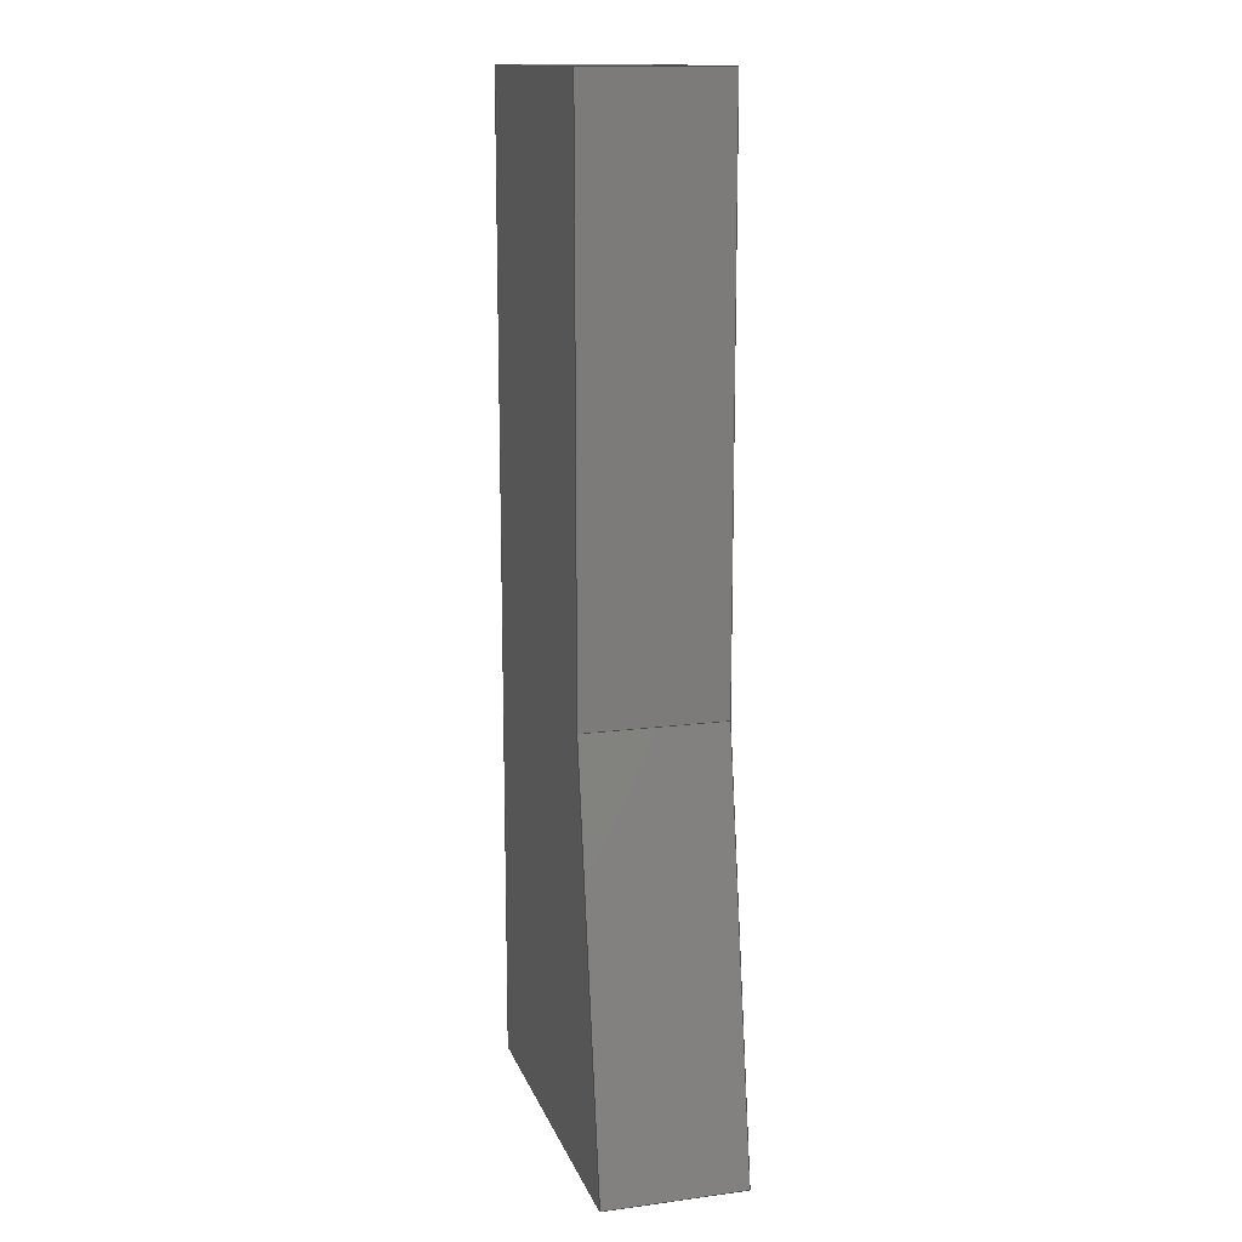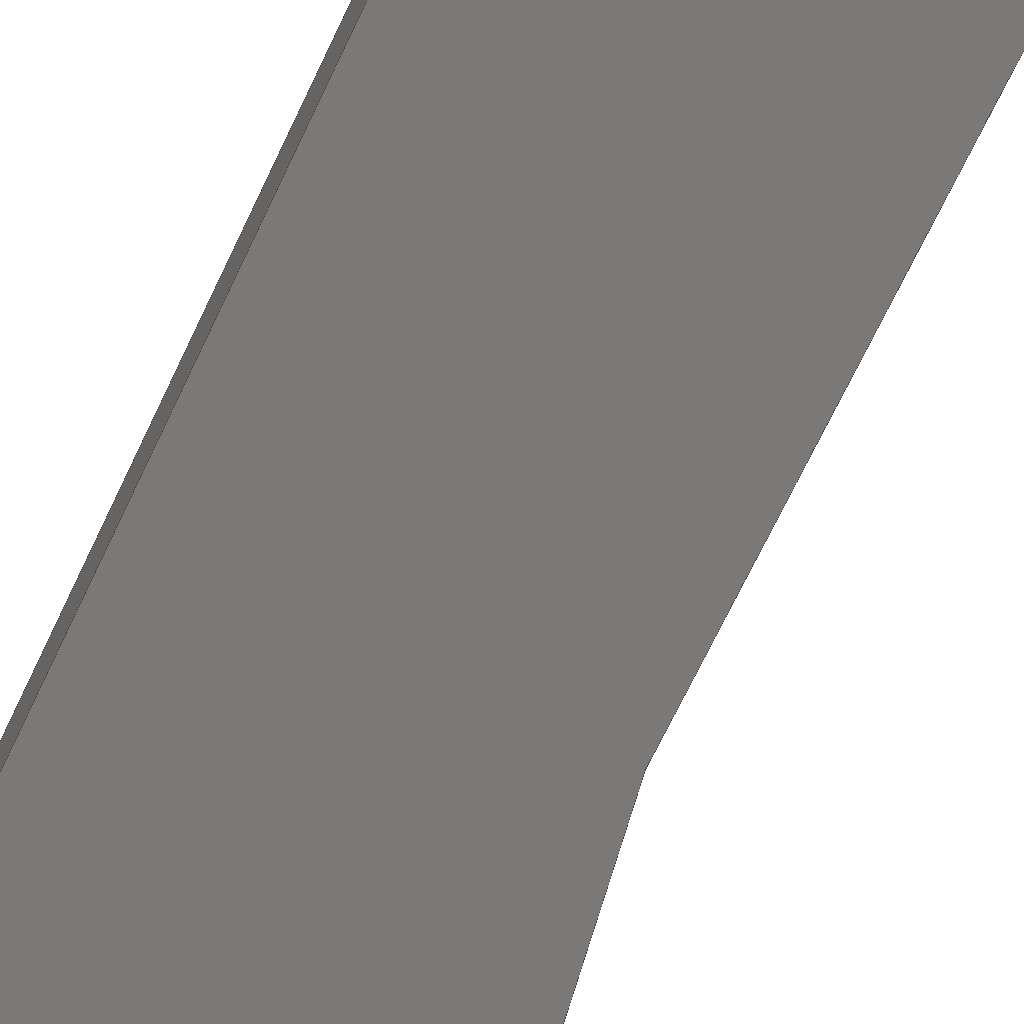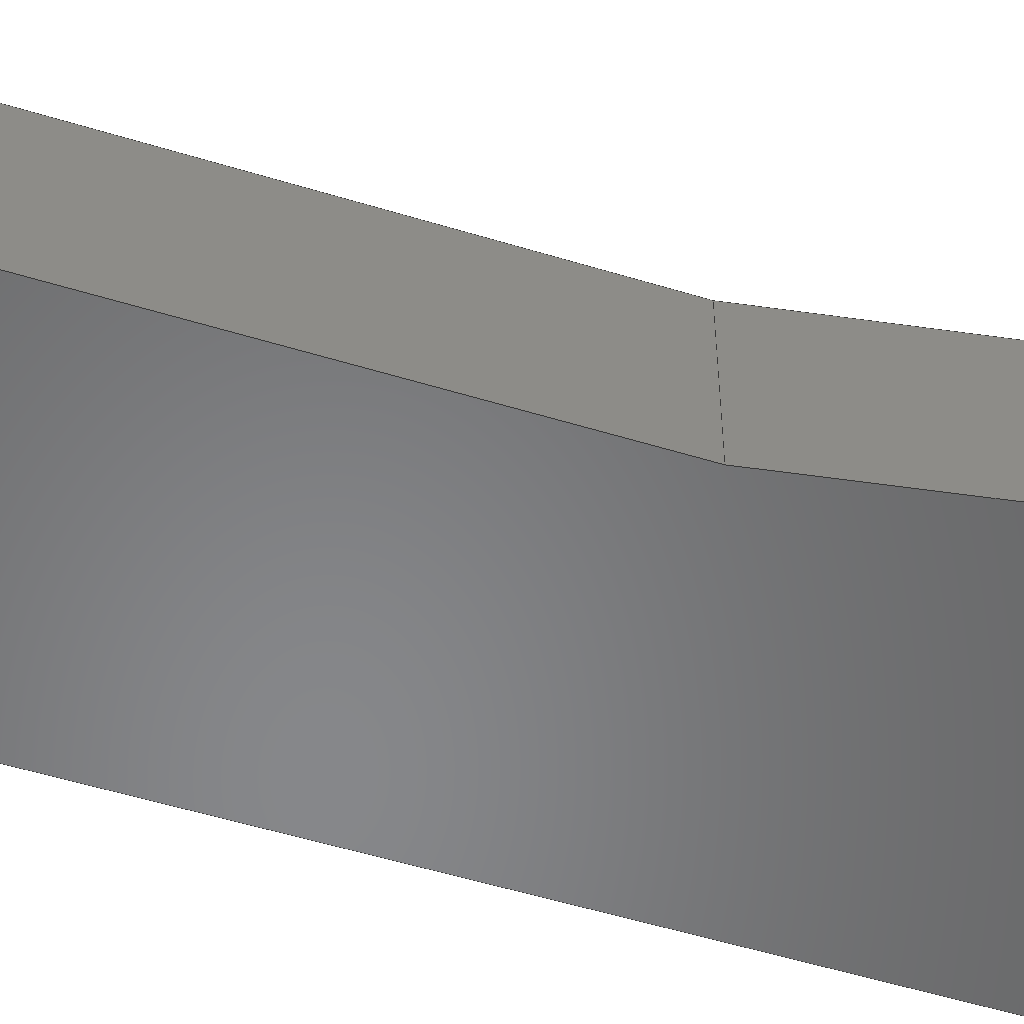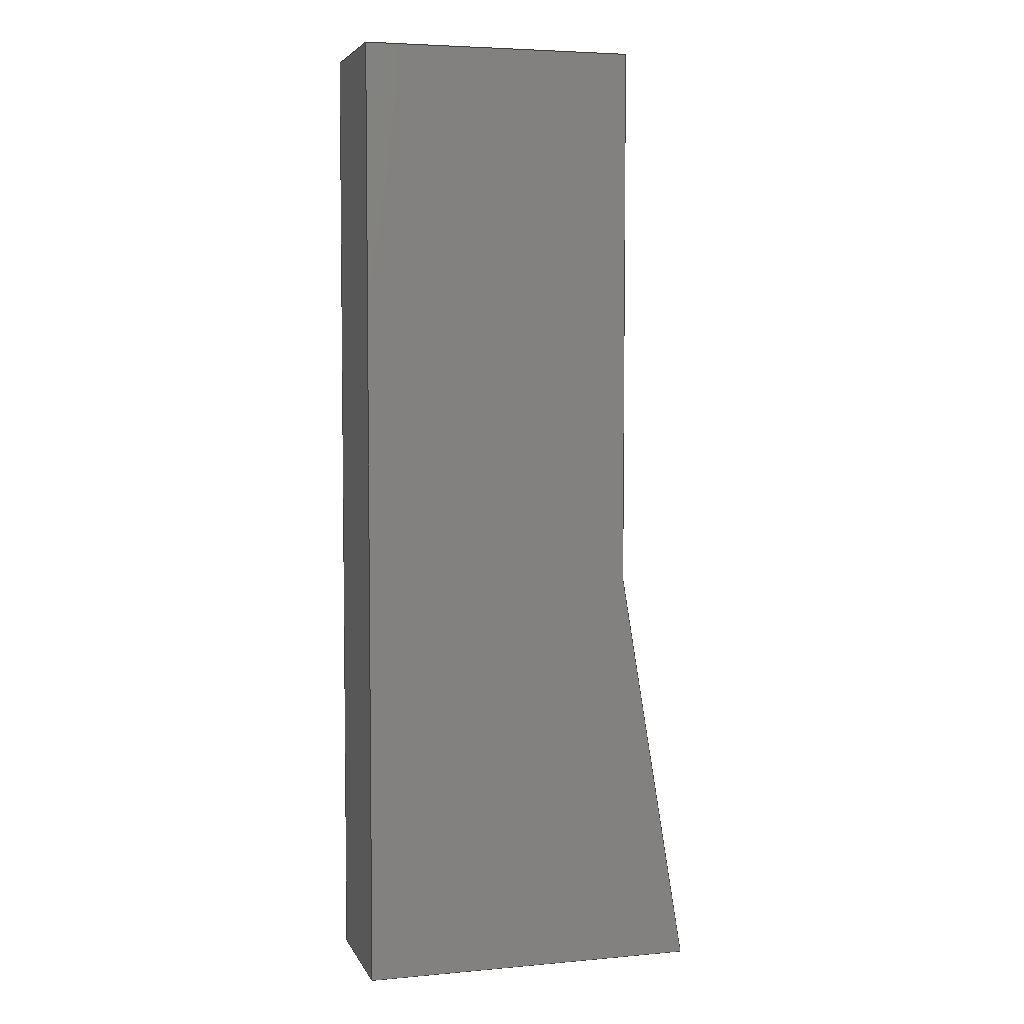
<metadata>
{"format":"step","ext":"step","renderer":"f3d","projection":"perspective","resolution":1024,"background":"white","views":[{"elev":14.3,"azim":-106.1,"up":"+Y"},{"elev":-72.3,"azim":154.3,"up":"+Z"},{"elev":-54.0,"azim":-108.1,"up":"+Z"},{"elev":4.9,"azim":164.0,"up":"+Y"}]}
</metadata>
<code>
ISO-10303-21;
DATA;
#1 = MECHANICAL_DESIGN_GEOMETRIC_PRESENTATION_REPRESENTATION( ' ', ( #7, #8, #9, #10, #11, #12, #13 ), #6 );
#2 = PRODUCT_DEFINITION_CONTEXT( '', #14, 'design' );
#3 = APPLICATION_PROTOCOL_DEFINITION( 'international standard', 'automotive_design', 2001, #14 );
#4 = PRODUCT_CATEGORY_RELATIONSHIP( 'NONE', 'NONE', #15, #16 );
#5 = SHAPE_DEFINITION_REPRESENTATION( #17, #18 );
#6 =  ( GEOMETRIC_REPRESENTATION_CONTEXT( 3 )GLOBAL_UNCERTAINTY_ASSIGNED_CONTEXT( ( #19 ) )GLOBAL_UNIT_ASSIGNED_CONTEXT( ( #20, #21, #22 ) )REPRESENTATION_CONTEXT( 'NONE', 'WORKSPACE' ) );
#7 = STYLED_ITEM( '', ( #23 ), #24 );
#8 = STYLED_ITEM( '', ( #25 ), #26 );
#9 = STYLED_ITEM( '', ( #27 ), #28 );
#10 = STYLED_ITEM( '', ( #29 ), #30 );
#11 = STYLED_ITEM( '', ( #31 ), #32 );
#12 = STYLED_ITEM( '', ( #33 ), #34 );
#13 = STYLED_ITEM( '', ( #35 ), #36 );
#14 = APPLICATION_CONTEXT( 'core data for automotive mechanical design processes' );
#15 = PRODUCT_CATEGORY( 'part', 'NONE' );
#16 = PRODUCT_RELATED_PRODUCT_CATEGORY( 'detail', ' ', ( #37 ) );
#17 = PRODUCT_DEFINITION_SHAPE( 'NONE', 'NONE', #38 );
#18 = ADVANCED_BREP_SHAPE_REPRESENTATION( 'Part 1', ( #39, #40 ), #6 );
#19 = UNCERTAINTY_MEASURE_WITH_UNIT( LENGTH_MEASURE( 1e-17 ), #20, '', '' );
#20 =  ( CONVERSION_BASED_UNIT( 'METRE', #41 )LENGTH_UNIT(  )NAMED_UNIT( #42 ) );
#21 =  ( NAMED_UNIT( #43 )PLANE_ANGLE_UNIT(  )SI_UNIT( $, .RADIAN. ) );
#22 =  ( NAMED_UNIT( #43 )SI_UNIT( $, .STERADIAN. )SOLID_ANGLE_UNIT(  ) );
#23 = PRESENTATION_STYLE_ASSIGNMENT( ( #44 ) );
#24 = ADVANCED_FACE( '', ( #45 ), #46, .T. );
#25 = PRESENTATION_STYLE_ASSIGNMENT( ( #47 ) );
#26 = ADVANCED_FACE( '', ( #48 ), #49, .T. );
#27 = PRESENTATION_STYLE_ASSIGNMENT( ( #50 ) );
#28 = ADVANCED_FACE( '', ( #51 ), #52, .F. );
#29 = PRESENTATION_STYLE_ASSIGNMENT( ( #53 ) );
#30 = ADVANCED_FACE( '', ( #54 ), #55, .T. );
#31 = PRESENTATION_STYLE_ASSIGNMENT( ( #56 ) );
#32 = ADVANCED_FACE( '', ( #57 ), #58, .T. );
#33 = PRESENTATION_STYLE_ASSIGNMENT( ( #59 ) );
#34 = ADVANCED_FACE( '', ( #60 ), #61, .T. );
#35 = PRESENTATION_STYLE_ASSIGNMENT( ( #62 ) );
#36 = ADVANCED_FACE( '', ( #63 ), #64, .T. );
#37 = PRODUCT( 'Part 1', 'Part 1', 'PART-Part 1-DESC', ( #65 ) );
#38 = PRODUCT_DEFINITION( 'NONE', 'NONE', #66, #2 );
#39 = MANIFOLD_SOLID_BREP( 'Part 1', #67 );
#40 = AXIS2_PLACEMENT_3D( '', #68, #69, #70 );
#41 = LENGTH_MEASURE_WITH_UNIT( LENGTH_MEASURE( 1 ), #71 );
#42 = DIMENSIONAL_EXPONENTS( 1, 0, 0, 0, 0, 0, 0 );
#43 = DIMENSIONAL_EXPONENTS( 0, 0, 0, 0, 0, 0, 0 );
#44 = SURFACE_STYLE_USAGE( .BOTH., #72 );
#45 = FACE_OUTER_BOUND( '', #73, .T. );
#46 = PLANE( '', #74 );
#47 = SURFACE_STYLE_USAGE( .BOTH., #75 );
#48 = FACE_OUTER_BOUND( '', #76, .T. );
#49 = PLANE( '', #77 );
#50 = SURFACE_STYLE_USAGE( .BOTH., #78 );
#51 = FACE_OUTER_BOUND( '', #79, .T. );
#52 = PLANE( '', #80 );
#53 = SURFACE_STYLE_USAGE( .BOTH., #81 );
#54 = FACE_OUTER_BOUND( '', #82, .T. );
#55 = PLANE( '', #83 );
#56 = SURFACE_STYLE_USAGE( .BOTH., #84 );
#57 = FACE_OUTER_BOUND( '', #85, .T. );
#58 = PLANE( '', #86 );
#59 = SURFACE_STYLE_USAGE( .BOTH., #87 );
#60 = FACE_OUTER_BOUND( '', #88, .T. );
#61 = PLANE( '', #89 );
#62 = SURFACE_STYLE_USAGE( .BOTH., #90 );
#63 = FACE_OUTER_BOUND( '', #91, .T. );
#64 = PLANE( '', #92 );
#65 = PRODUCT_CONTEXT( '', #14, 'mechanical' );
#66 = PRODUCT_DEFINITION_FORMATION_WITH_SPECIFIED_SOURCE( ' ', 'NONE', #37, .NOT_KNOWN. );
#67 = CLOSED_SHELL( '', ( #24, #32, #26, #30, #34, #36, #28 ) );
#68 = CARTESIAN_POINT( '', ( 0, 0, 0 ) );
#69 = DIRECTION( '', ( 0, 0, 1 ) );
#70 = DIRECTION( '', ( 1, 0, 0 ) );
#71 =  ( LENGTH_UNIT(  )NAMED_UNIT( #42 )SI_UNIT( $, .METRE. ) );
#72 = SURFACE_SIDE_STYLE( '', ( #93 ) );
#73 = EDGE_LOOP( '', ( #94, #95, #96, #97 ) );
#74 = AXIS2_PLACEMENT_3D( '', #98, #99, #100 );
#75 = SURFACE_SIDE_STYLE( '', ( #101 ) );
#76 = EDGE_LOOP( '', ( #102, #103, #104, #105 ) );
#77 = AXIS2_PLACEMENT_3D( '', #106, #107, #108 );
#78 = SURFACE_SIDE_STYLE( '', ( #109 ) );
#79 = EDGE_LOOP( '', ( #110, #111, #112, #113, #114 ) );
#80 = AXIS2_PLACEMENT_3D( '', #115, #116, #117 );
#81 = SURFACE_SIDE_STYLE( '', ( #118 ) );
#82 = EDGE_LOOP( '', ( #119, #120, #121, #122 ) );
#83 = AXIS2_PLACEMENT_3D( '', #123, #124, #125 );
#84 = SURFACE_SIDE_STYLE( '', ( #126 ) );
#85 = EDGE_LOOP( '', ( #127, #128, #129, #130, #131 ) );
#86 = AXIS2_PLACEMENT_3D( '', #132, #133, #134 );
#87 = SURFACE_SIDE_STYLE( '', ( #135 ) );
#88 = EDGE_LOOP( '', ( #136, #137, #138, #139 ) );
#89 = AXIS2_PLACEMENT_3D( '', #140, #141, #142 );
#90 = SURFACE_SIDE_STYLE( '', ( #143 ) );
#91 = EDGE_LOOP( '', ( #144, #145, #146, #147 ) );
#92 = AXIS2_PLACEMENT_3D( '', #148, #149, #150 );
#93 = SURFACE_STYLE_FILL_AREA( #151 );
#94 = ORIENTED_EDGE( '', *, *, #152, .F. );
#95 = ORIENTED_EDGE( '', *, *, #153, .F. );
#96 = ORIENTED_EDGE( '', *, *, #154, .T. );
#97 = ORIENTED_EDGE( '', *, *, #155, .T. );
#98 = CARTESIAN_POINT( '', ( -0.0508, 0.05919, 0.0254 ) );
#99 = DIRECTION( '', ( -1, -2.449e-16, 0 ) );
#100 = DIRECTION( '', ( 2.449e-16, -1, 0 ) );
#101 = SURFACE_STYLE_FILL_AREA( #156 );
#102 = ORIENTED_EDGE( '', *, *, #157, .F. );
#103 = ORIENTED_EDGE( '', *, *, #155, .F. );
#104 = ORIENTED_EDGE( '', *, *, #158, .T. );
#105 = ORIENTED_EDGE( '', *, *, #159, .T. );
#106 = CARTESIAN_POINT( '', ( 0.04917, 0.1778, 0.0254 ) );
#107 = DIRECTION( '', ( 0, 1, 0 ) );
#108 = DIRECTION( '', ( 0, 0, 1 ) );
#109 = SURFACE_STYLE_FILL_AREA( #160 );
#110 = ORIENTED_EDGE( '', *, *, #161, .T. );
#111 = ORIENTED_EDGE( '', *, *, #152, .T. );
#112 = ORIENTED_EDGE( '', *, *, #157, .T. );
#113 = ORIENTED_EDGE( '', *, *, #162, .T. );
#114 = ORIENTED_EDGE( '', *, *, #163, .T. );
#115 = CARTESIAN_POINT( '', ( -0.03175, 0.0889, 0 ) );
#116 = DIRECTION( '', ( 0, 0, 1 ) );
#117 = DIRECTION( '', ( 1, 0, 0 ) );
#118 = SURFACE_STYLE_FILL_AREA( #164 );
#119 = ORIENTED_EDGE( '', *, *, #161, .F. );
#120 = ORIENTED_EDGE( '', *, *, #165, .F. );
#121 = ORIENTED_EDGE( '', *, *, #166, .T. );
#122 = ORIENTED_EDGE( '', *, *, #153, .T. );
#123 = CARTESIAN_POINT( '', ( -0.06535, -0.01111, 0.0254 ) );
#124 = DIRECTION( '', ( -0.9864, 0.1644, 0 ) );
#125 = DIRECTION( '', ( -0.1644, -0.9864, 0 ) );
#126 = SURFACE_STYLE_FILL_AREA( #167 );
#127 = ORIENTED_EDGE( '', *, *, #166, .F. );
#128 = ORIENTED_EDGE( '', *, *, #168, .F. );
#129 = ORIENTED_EDGE( '', *, *, #169, .F. );
#130 = ORIENTED_EDGE( '', *, *, #158, .F. );
#131 = ORIENTED_EDGE( '', *, *, #154, .F. );
#132 = CARTESIAN_POINT( '', ( -0.03175, 0.0889, 0.0254 ) );
#133 = DIRECTION( '', ( 0, 0, 1 ) );
#134 = DIRECTION( '', ( 1, 0, 0 ) );
#135 = SURFACE_STYLE_FILL_AREA( #170 );
#136 = ORIENTED_EDGE( '', *, *, #163, .F. );
#137 = ORIENTED_EDGE( '', *, *, #171, .F. );
#138 = ORIENTED_EDGE( '', *, *, #168, .T. );
#139 = ORIENTED_EDGE( '', *, *, #165, .T. );
#140 = CARTESIAN_POINT( '', ( 0.04522, 1.388e-17, 0.0254 ) );
#141 = DIRECTION( '', ( 1.225e-16, -1, 0 ) );
#142 = DIRECTION( '', ( 1, 1.225e-16, 0 ) );
#143 = SURFACE_STYLE_FILL_AREA( #172 );
#144 = ORIENTED_EDGE( '', *, *, #162, .F. );
#145 = ORIENTED_EDGE( '', *, *, #159, .F. );
#146 = ORIENTED_EDGE( '', *, *, #169, .T. );
#147 = ORIENTED_EDGE( '', *, *, #171, .T. );
#148 = CARTESIAN_POINT( '', ( -6.939e-18, -0.02719, 0.0254 ) );
#149 = DIRECTION( '', ( 1, 1.225e-16, 0 ) );
#150 = DIRECTION( '', ( -1.225e-16, 1, 0 ) );
#151 = FILL_AREA_STYLE( '', ( #173 ) );
#152 = EDGE_CURVE( '', #174, #175, #176, .T. );
#153 = EDGE_CURVE( '', #177, #174, #178, .T. );
#154 = EDGE_CURVE( '', #177, #179, #180, .T. );
#155 = EDGE_CURVE( '', #179, #175, #181, .T. );
#156 = FILL_AREA_STYLE( '', ( #182 ) );
#157 = EDGE_CURVE( '', #175, #183, #184, .T. );
#158 = EDGE_CURVE( '', #179, #185, #186, .T. );
#159 = EDGE_CURVE( '', #185, #183, #187, .T. );
#160 = FILL_AREA_STYLE( '', ( #188 ) );
#161 = EDGE_CURVE( '', #189, #174, #190, .T. );
#162 = EDGE_CURVE( '', #183, #191, #192, .T. );
#163 = EDGE_CURVE( '', #191, #189, #193, .T. );
#164 = FILL_AREA_STYLE( '', ( #194 ) );
#165 = EDGE_CURVE( '', #195, #189, #196, .T. );
#166 = EDGE_CURVE( '', #195, #177, #197, .T. );
#167 = FILL_AREA_STYLE( '', ( #198 ) );
#168 = EDGE_CURVE( '', #199, #195, #200, .T. );
#169 = EDGE_CURVE( '', #185, #199, #201, .T. );
#170 = FILL_AREA_STYLE( '', ( #202 ) );
#171 = EDGE_CURVE( '', #199, #191, #203, .T. );
#172 = FILL_AREA_STYLE( '', ( #204 ) );
#173 = FILL_AREA_STYLE_COLOUR( '', #205 );
#174 = VERTEX_POINT( '', #206 );
#175 = VERTEX_POINT( '', #207 );
#176 = LINE( '', #208, #209 );
#177 = VERTEX_POINT( '', #210 );
#178 = LINE( '', #211, #212 );
#179 = VERTEX_POINT( '', #213 );
#180 = LINE( '', #214, #215 );
#181 = LINE( '', #216, #217 );
#182 = FILL_AREA_STYLE_COLOUR( '', #218 );
#183 = VERTEX_POINT( '', #219 );
#184 = LINE( '', #220, #221 );
#185 = VERTEX_POINT( '', #222 );
#186 = LINE( '', #223, #224 );
#187 = LINE( '', #225, #226 );
#188 = FILL_AREA_STYLE_COLOUR( '', #227 );
#189 = VERTEX_POINT( '', #228 );
#190 = LINE( '', #229, #230 );
#191 = VERTEX_POINT( '', #231 );
#192 = LINE( '', #232, #233 );
#193 = LINE( '', #234, #235 );
#194 = FILL_AREA_STYLE_COLOUR( '', #236 );
#195 = VERTEX_POINT( '', #237 );
#196 = LINE( '', #238, #239 );
#197 = LINE( '', #240, #241 );
#198 = FILL_AREA_STYLE_COLOUR( '', #242 );
#199 = VERTEX_POINT( '', #243 );
#200 = LINE( '', #244, #245 );
#201 = LINE( '', #246, #247 );
#202 = FILL_AREA_STYLE_COLOUR( '', #248 );
#203 = LINE( '', #249, #250 );
#204 = FILL_AREA_STYLE_COLOUR( '', #251 );
#205 = COLOUR_RGB( '', 0.6039, 0.6471, 0.6863 );
#206 = CARTESIAN_POINT( '', ( -0.0508, 0.0762, 0 ) );
#207 = CARTESIAN_POINT( '', ( -0.0508, 0.1778, 0 ) );
#208 = CARTESIAN_POINT( '', ( -0.0508, 0.05919, 0 ) );
#209 = VECTOR( '', #252, 1 );
#210 = CARTESIAN_POINT( '', ( -0.0508, 0.0762, 0.0254 ) );
#211 = CARTESIAN_POINT( '', ( -0.0508, 0.0762, 0.0254 ) );
#212 = VECTOR( '', #253, 1 );
#213 = CARTESIAN_POINT( '', ( -0.0508, 0.1778, 0.0254 ) );
#214 = CARTESIAN_POINT( '', ( -0.0508, 0.05919, 0.0254 ) );
#215 = VECTOR( '', #254, 1 );
#216 = CARTESIAN_POINT( '', ( -0.0508, 0.1778, 0.0254 ) );
#217 = VECTOR( '', #255, 1 );
#218 = COLOUR_RGB( '', 0.6039, 0.6471, 0.6863 );
#219 = CARTESIAN_POINT( '', ( -4.228e-17, 0.1778, 0 ) );
#220 = CARTESIAN_POINT( '', ( 0.04917, 0.1778, 0 ) );
#221 = VECTOR( '', #256, 1 );
#222 = CARTESIAN_POINT( '', ( -4.228e-17, 0.1778, 0.0254 ) );
#223 = CARTESIAN_POINT( '', ( 0.04917, 0.1778, 0.0254 ) );
#224 = VECTOR( '', #257, 1 );
#225 = CARTESIAN_POINT( '', ( -4.228e-17, 0.1778, 0.0254 ) );
#226 = VECTOR( '', #258, 1 );
#227 = COLOUR_RGB( '', 0.6039, 0.6471, 0.6863 );
#228 = CARTESIAN_POINT( '', ( -0.0635, 5.638e-19, 0 ) );
#229 = CARTESIAN_POINT( '', ( -0.06535, -0.01111, 0 ) );
#230 = VECTOR( '', #259, 1 );
#231 = CARTESIAN_POINT( '', ( 0, 8.34e-18, 0 ) );
#232 = CARTESIAN_POINT( '', ( -6.939e-18, -0.02719, 0 ) );
#233 = VECTOR( '', #260, 1 );
#234 = CARTESIAN_POINT( '', ( 0.04522, 1.388e-17, 0 ) );
#235 = VECTOR( '', #261, 1 );
#236 = COLOUR_RGB( '', 0.6039, 0.6471, 0.6863 );
#237 = CARTESIAN_POINT( '', ( -0.0635, 5.638e-19, 0.0254 ) );
#238 = CARTESIAN_POINT( '', ( -0.0635, 5.638e-19, 0.0254 ) );
#239 = VECTOR( '', #262, 1 );
#240 = CARTESIAN_POINT( '', ( -0.06535, -0.01111, 0.0254 ) );
#241 = VECTOR( '', #263, 1 );
#242 = COLOUR_RGB( '', 0.6039, 0.6471, 0.6863 );
#243 = CARTESIAN_POINT( '', ( 0, 8.34e-18, 0.0254 ) );
#244 = CARTESIAN_POINT( '', ( 0.04522, 1.388e-17, 0.0254 ) );
#245 = VECTOR( '', #264, 1 );
#246 = CARTESIAN_POINT( '', ( -6.939e-18, -0.02719, 0.0254 ) );
#247 = VECTOR( '', #265, 1 );
#248 = COLOUR_RGB( '', 0.6039, 0.6471, 0.6863 );
#249 = CARTESIAN_POINT( '', ( 0, 8.34e-18, 0.0254 ) );
#250 = VECTOR( '', #266, 1 );
#251 = COLOUR_RGB( '', 0.6039, 0.6471, 0.6863 );
#252 = DIRECTION( '', ( -2.449e-16, 1, 0 ) );
#253 = DIRECTION( '', ( 0, 0, -1 ) );
#254 = DIRECTION( '', ( -2.449e-16, 1, 0 ) );
#255 = DIRECTION( '', ( 0, 0, -1 ) );
#256 = DIRECTION( '', ( 1, 0, 0 ) );
#257 = DIRECTION( '', ( 1, 0, 0 ) );
#258 = DIRECTION( '', ( 0, 0, -1 ) );
#259 = DIRECTION( '', ( 0.1644, 0.9864, 0 ) );
#260 = DIRECTION( '', ( 1.225e-16, -1, 0 ) );
#261 = DIRECTION( '', ( -1, -1.225e-16, 0 ) );
#262 = DIRECTION( '', ( 0, 0, -1 ) );
#263 = DIRECTION( '', ( 0.1644, 0.9864, 0 ) );
#264 = DIRECTION( '', ( -1, -1.225e-16, 0 ) );
#265 = DIRECTION( '', ( 1.225e-16, -1, 0 ) );
#266 = DIRECTION( '', ( 0, 0, -1 ) );
ENDSEC;
END-ISO-10303-21;

</code>
